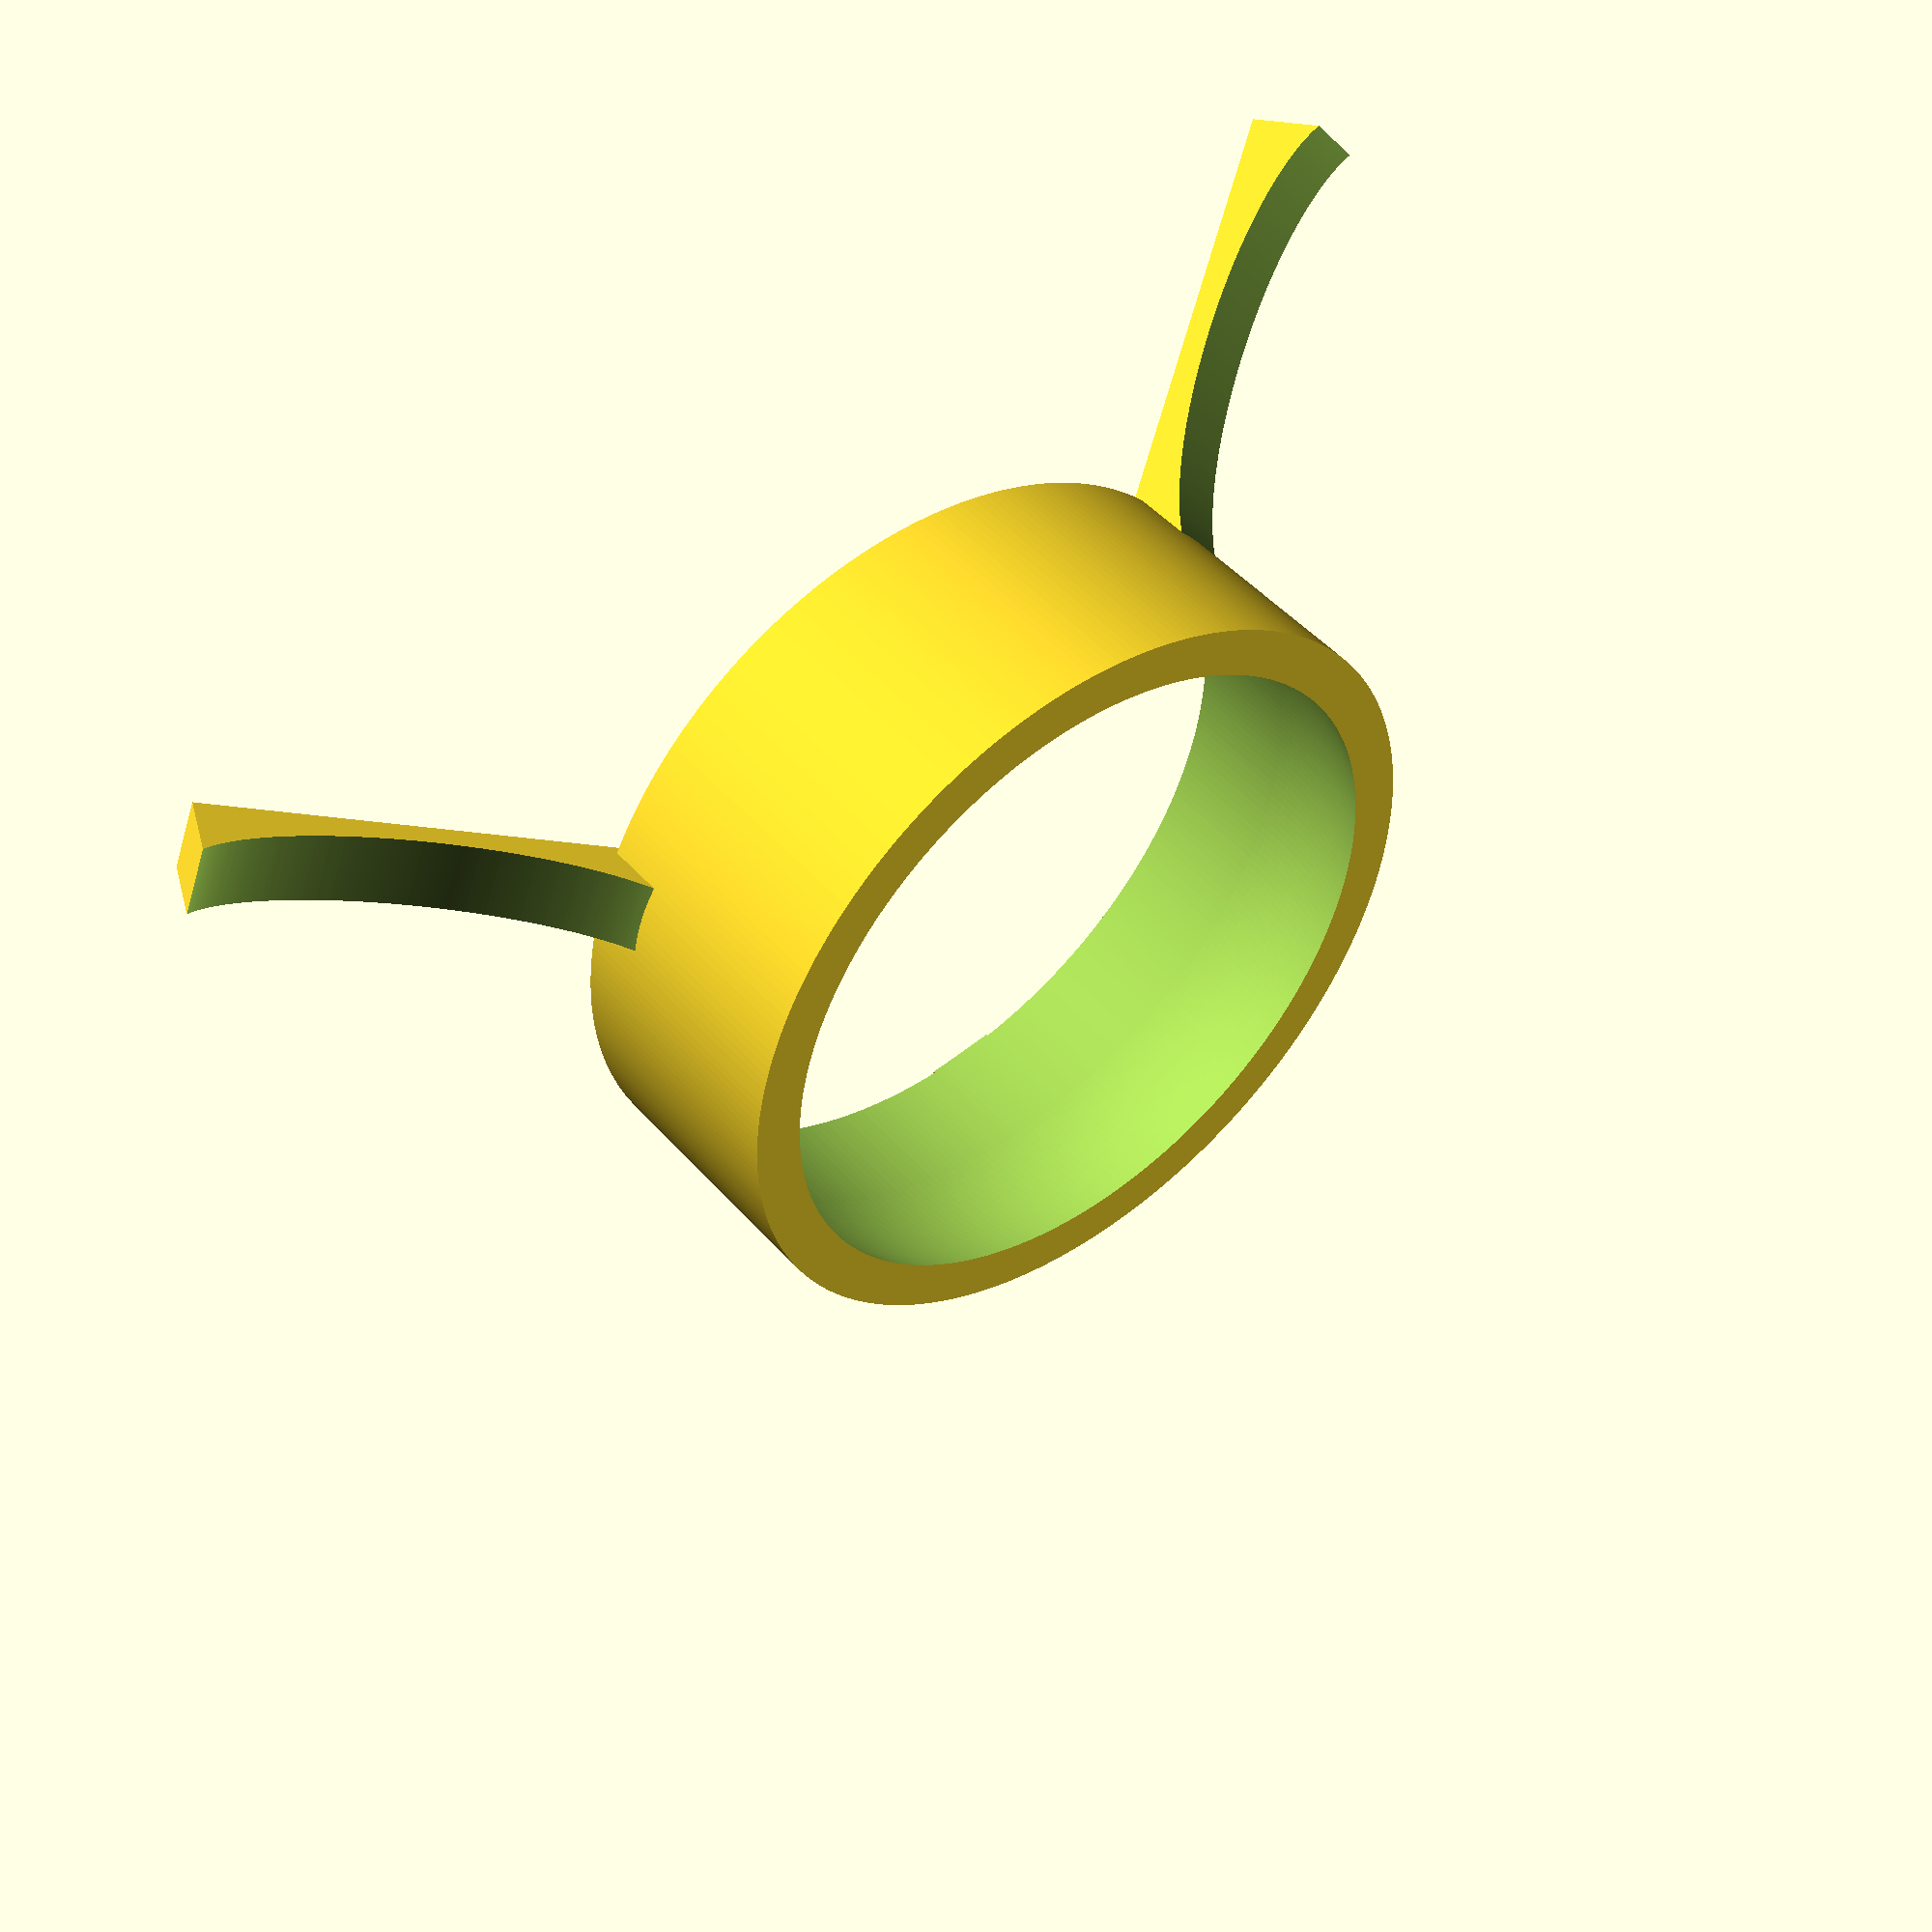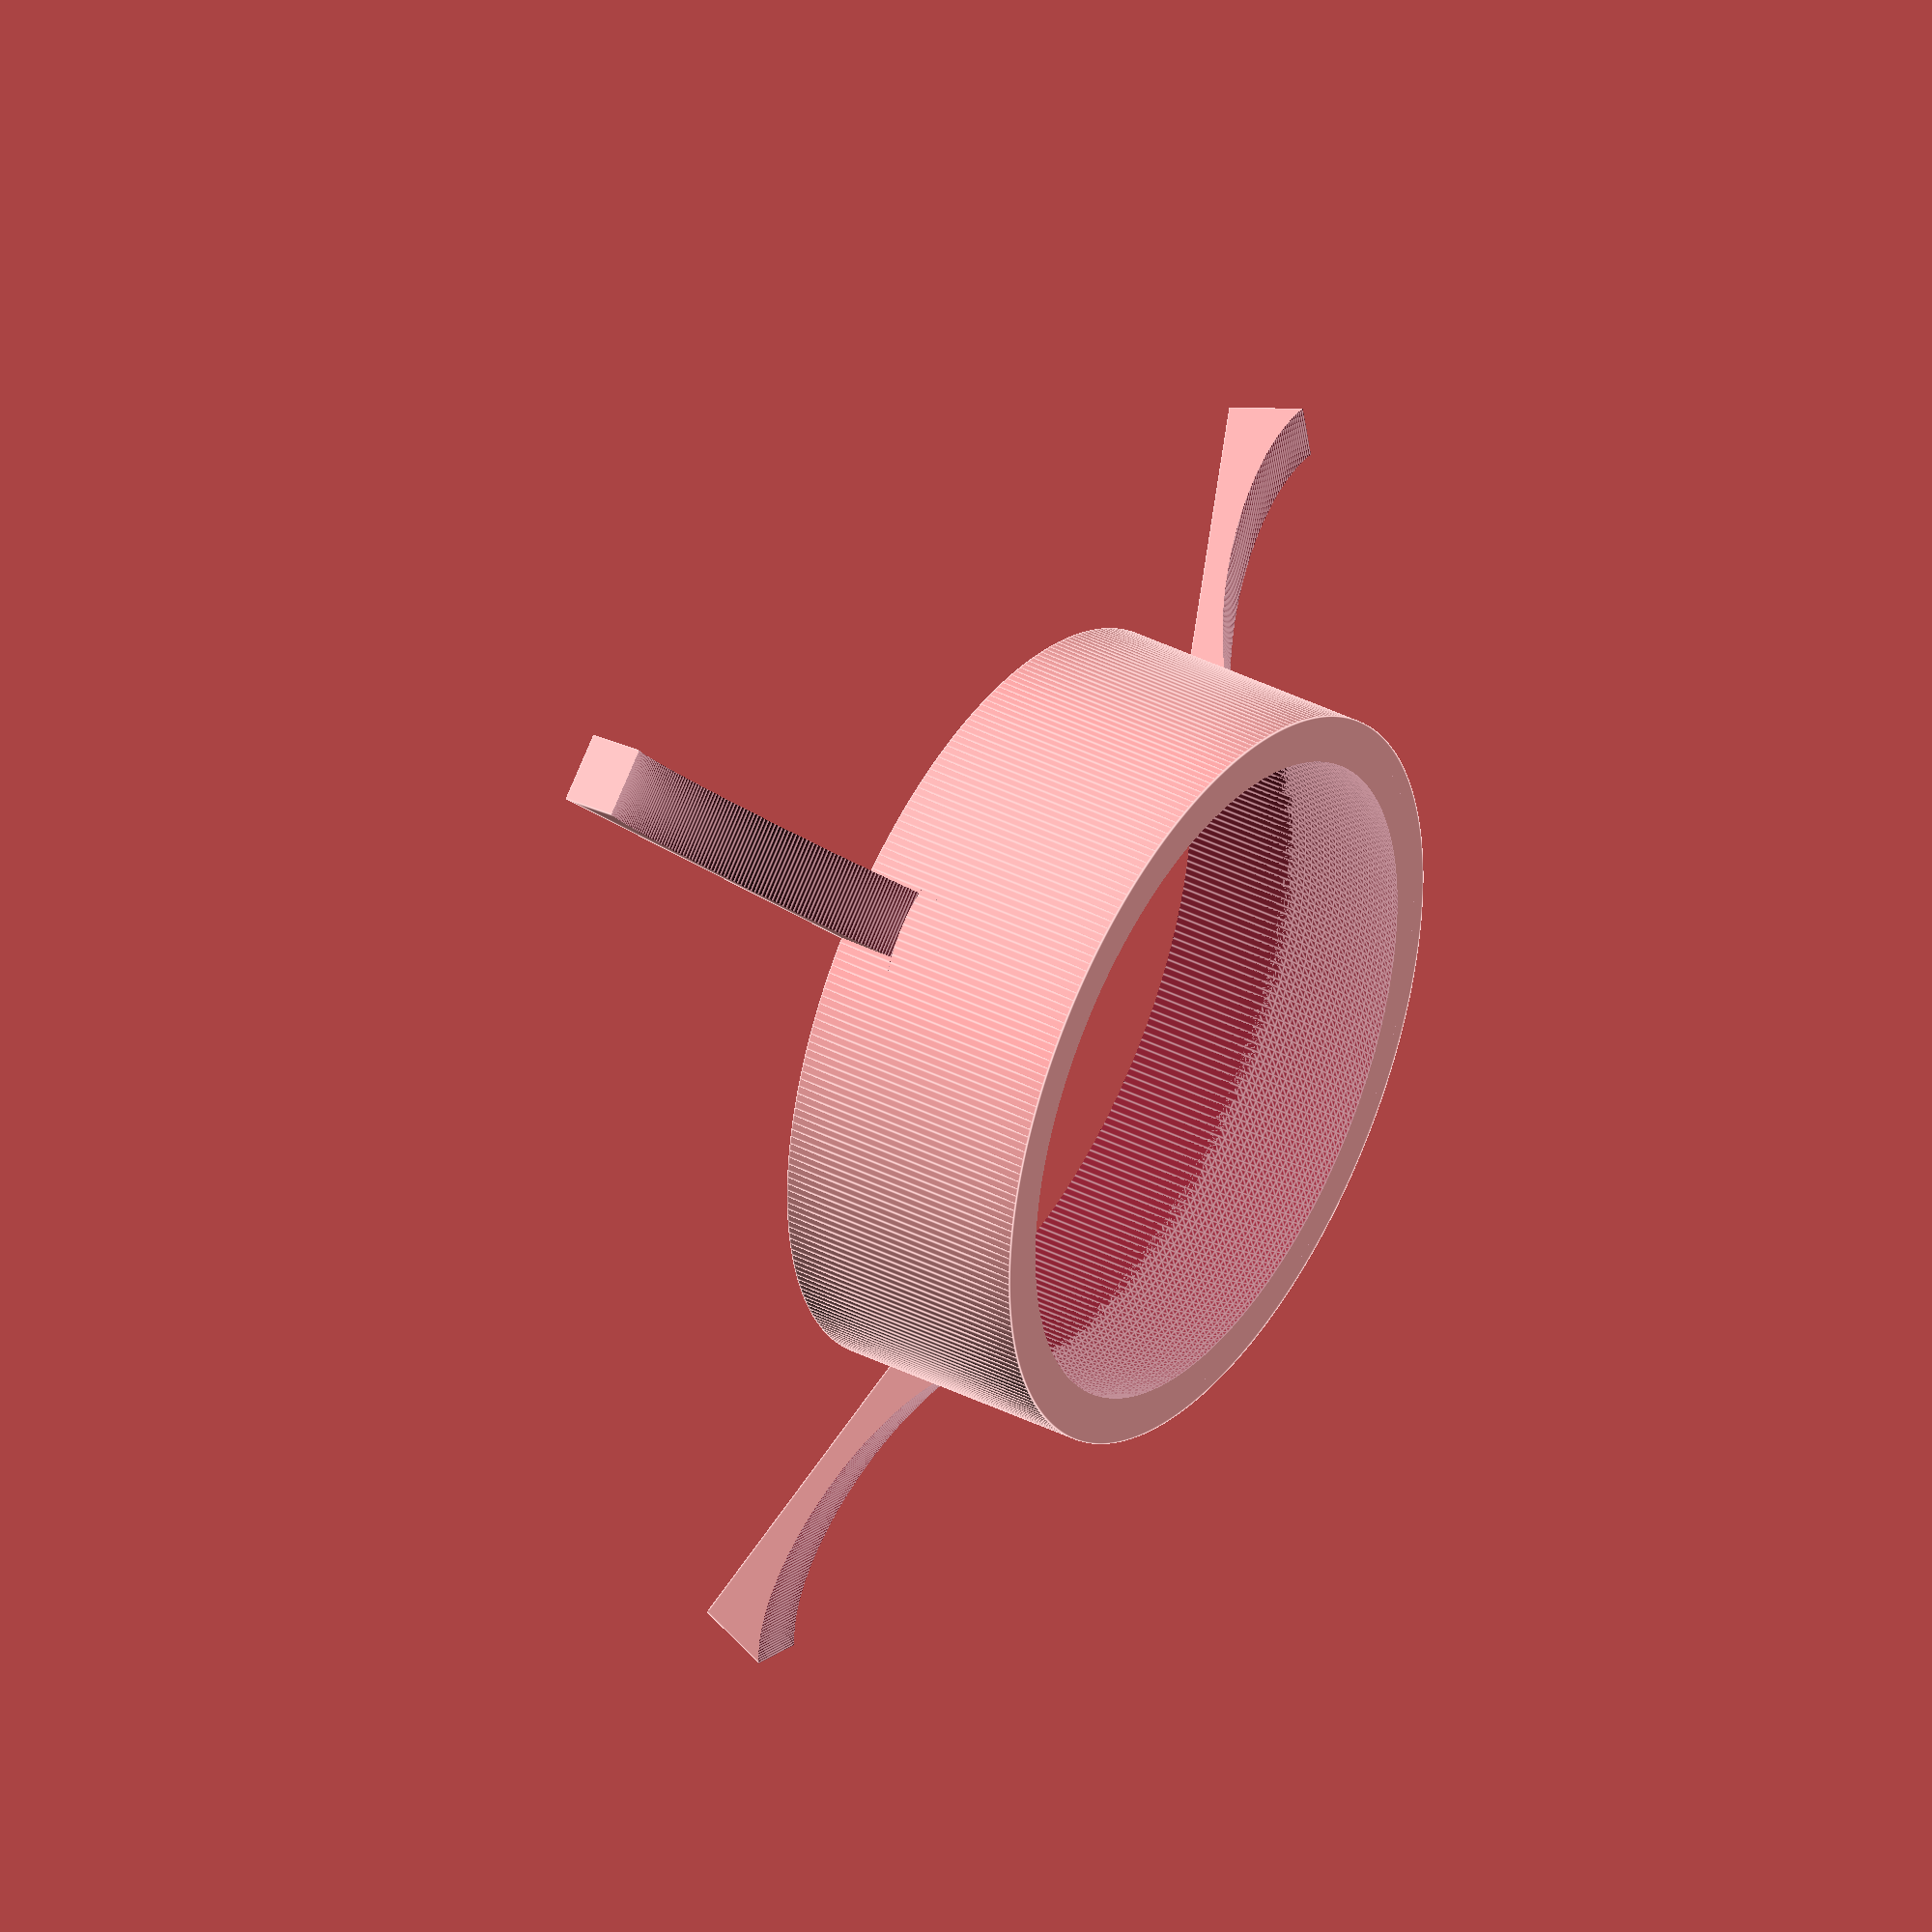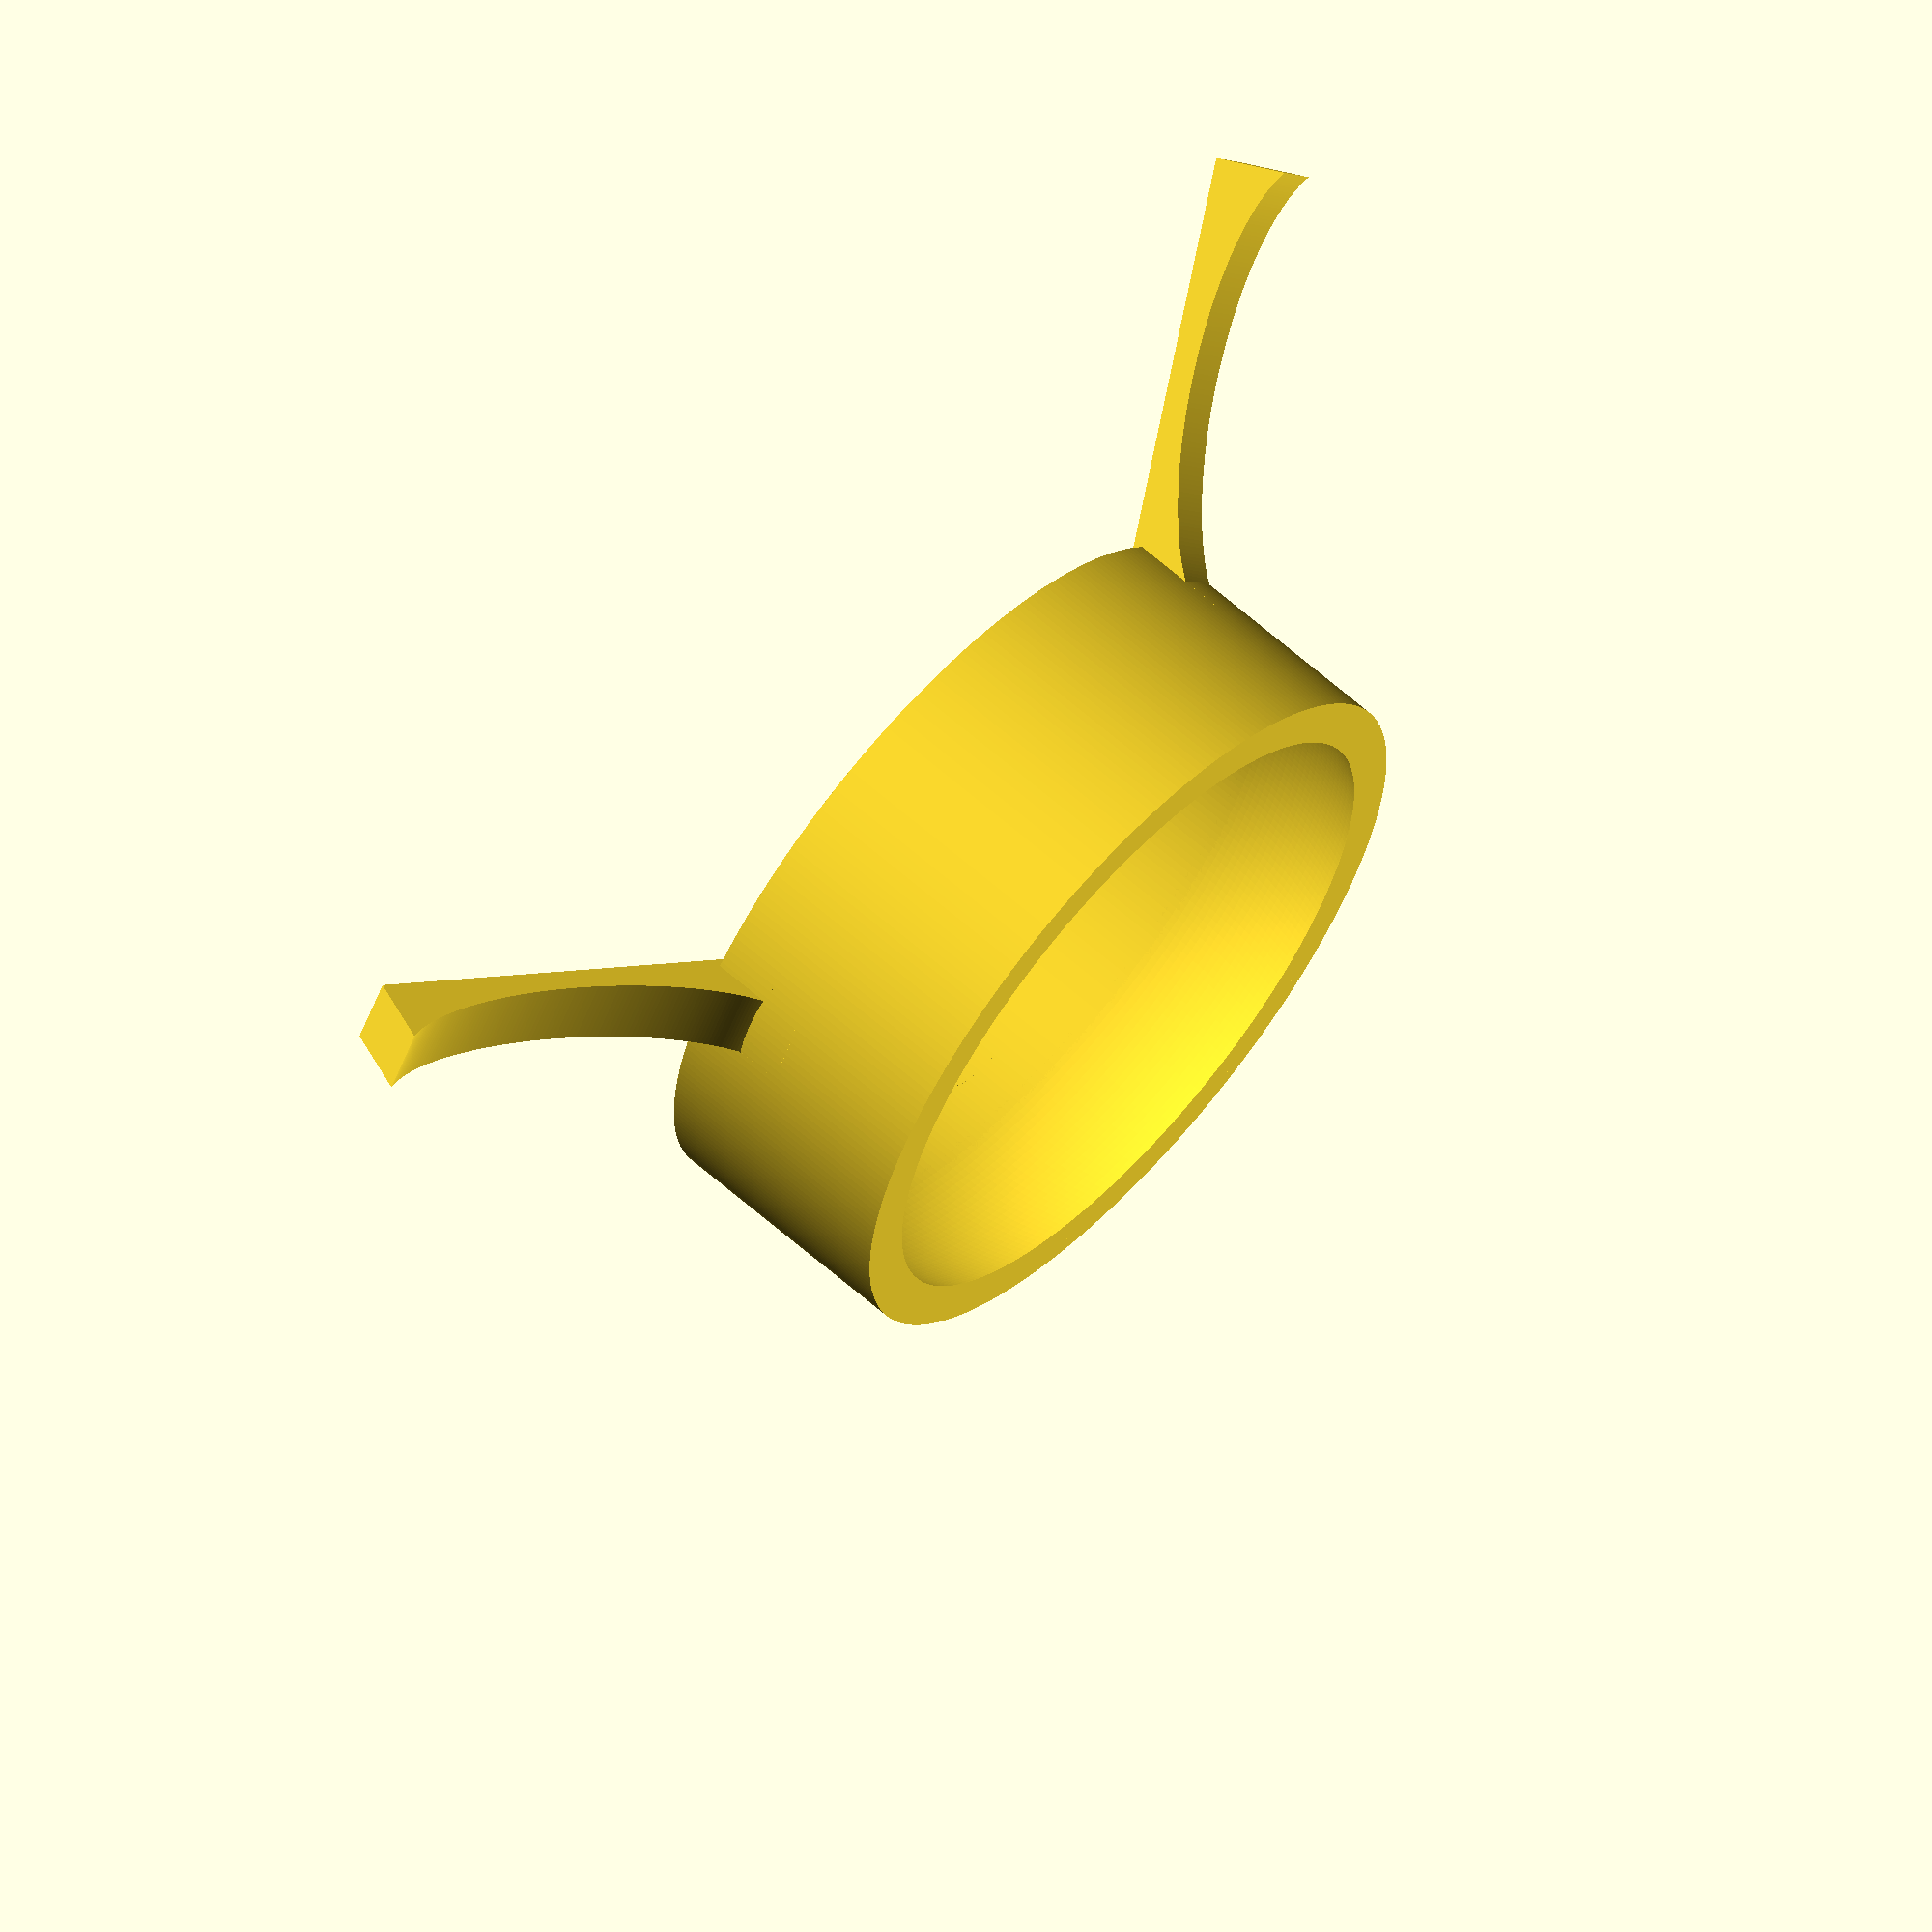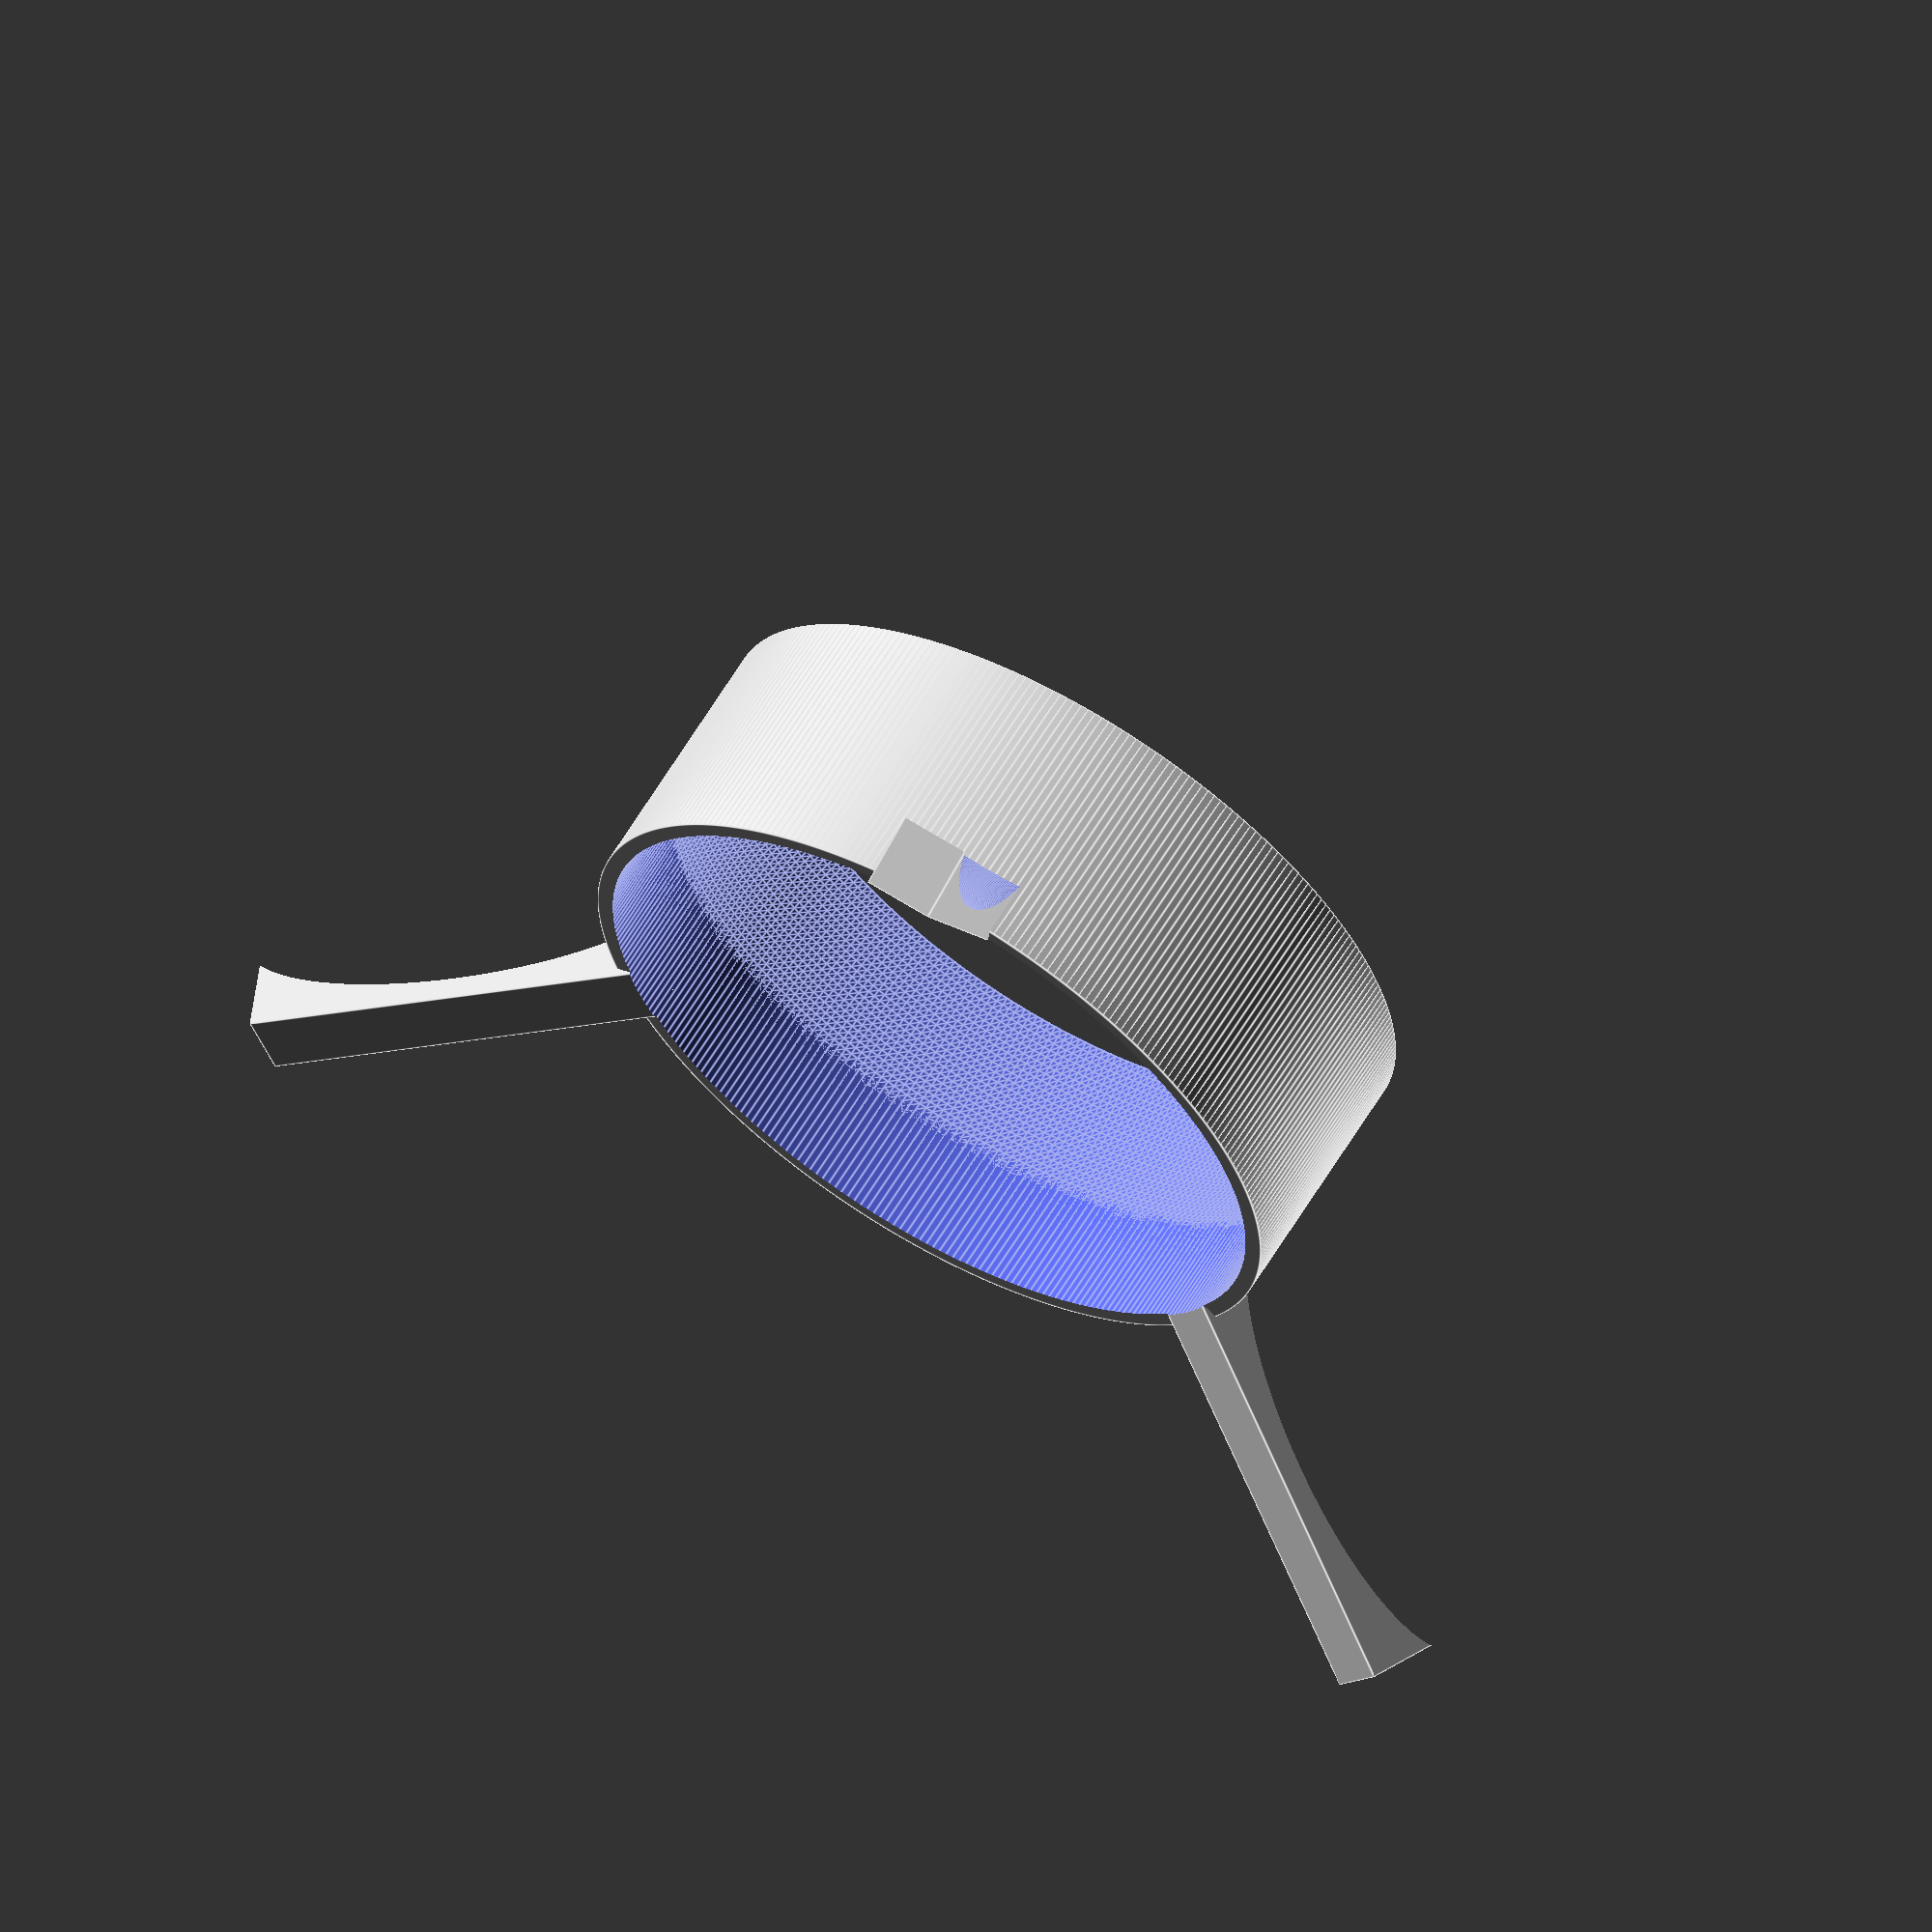
<openscad>
$fn = 300;

// Avocado holder params
AVOCADO_RADIUS =      21;
PERCENT_UNDERWATER =  0.3; // Must be <= 0.5, otherwise avocado will pass through
DISK_RADIUS =         AVOCADO_RADIUS + 1;
DISK_HEIGHT =         15;

// Branches params
BRANCH_THICKNESS_MAX =  6;
BRANCH_WIDTH =          4;
BRANCH_LENGTH =         25;
NB_BRANCHES =           3;

module avocado_holder() {
  difference() {
    sphere_center = AVOCADO_RADIUS - (PERCENT_UNDERWATER * AVOCADO_RADIUS * 2);

    // Main cylinder
    cylinder(r=DISK_RADIUS, h=DISK_HEIGHT);
    // Extruding cylinder, only usefull for thick disks
    translate([0,0,sphere_center]) cylinder(r=AVOCADO_RADIUS, h=DISK_HEIGHT);
    // Inside sphere for a smooth holding
    translate([0,0, sphere_center]) sphere(AVOCADO_RADIUS);
  }
}

module branch(length, width, thickness_max) {
  difference() {
    // Branch body
    translate([0,-width/2,0])
      cube([length, width, thickness_max]);

    // Extruding cylinder
    translate([length/2,width/2+1,0]) rotate([90,0,0])
      scale([BRANCH_LENGTH/2+1,thickness_max/1.3,1]) cylinder(r=1, h=width+2);
  }
}

avocado_holder();

// Populate branches
for (num_branch = [0:NB_BRANCHES - 1]) {
  difference() {
    rotate([0,0,num_branch * (360 / NB_BRANCHES)]) {
      translate([DISK_RADIUS, 0, DISK_HEIGHT-BRANCH_THICKNESS_MAX])
        rotate([0,-25,0])
          branch(BRANCH_LENGTH, BRANCH_WIDTH, BRANCH_THICKNESS_MAX);
    }
    cylinder(r=DISK_RADIUS, h=DISK_HEIGHT);
    cylinder(r=AVOCADO_RADIUS, h=DISK_HEIGHT+BRANCH_LENGTH);
  }
}

</openscad>
<views>
elev=314.2 azim=98.8 roll=141.9 proj=p view=solid
elev=321.4 azim=312.2 roll=122.4 proj=o view=edges
elev=117.4 azim=270.5 roll=48.0 proj=o view=wireframe
elev=117.5 azim=95.3 roll=149.1 proj=o view=edges
</views>
